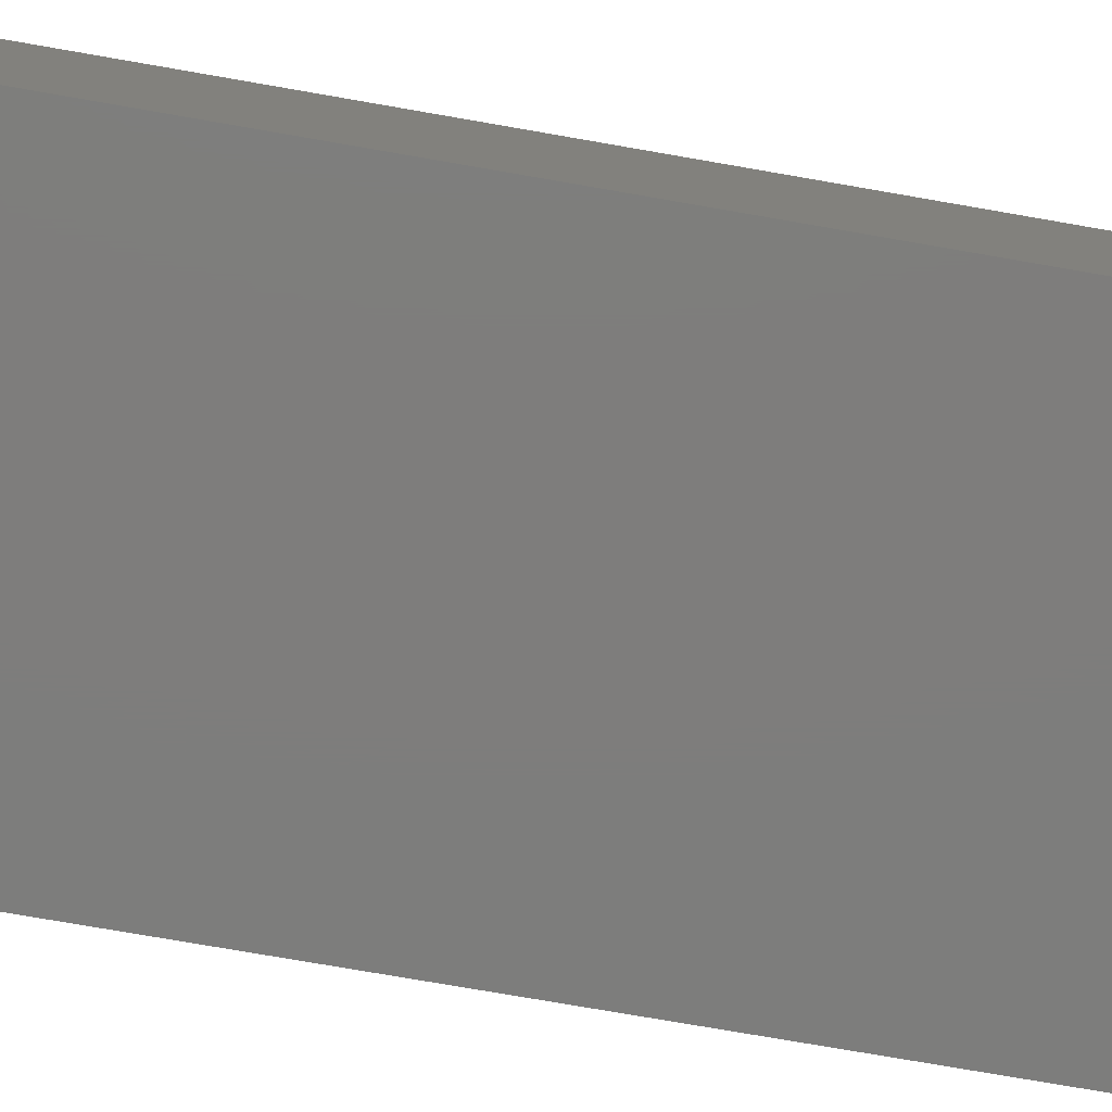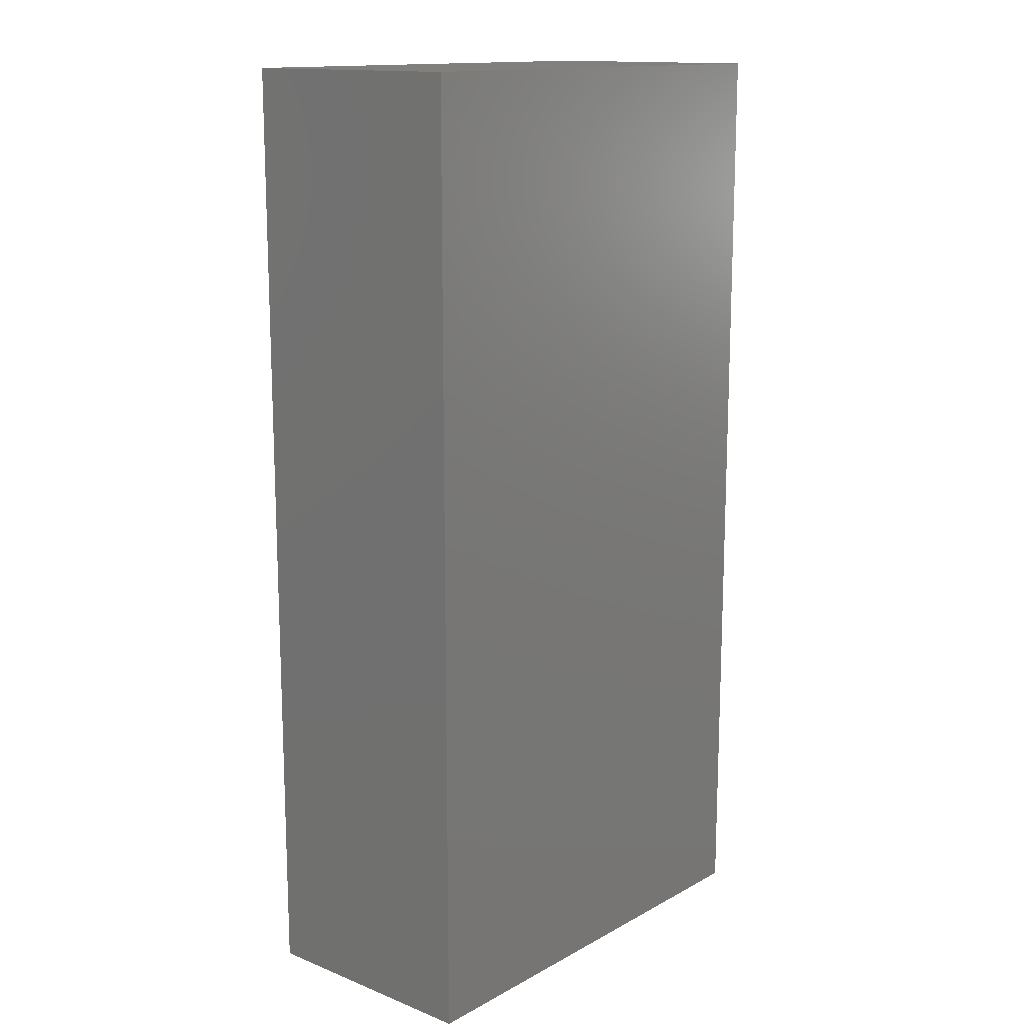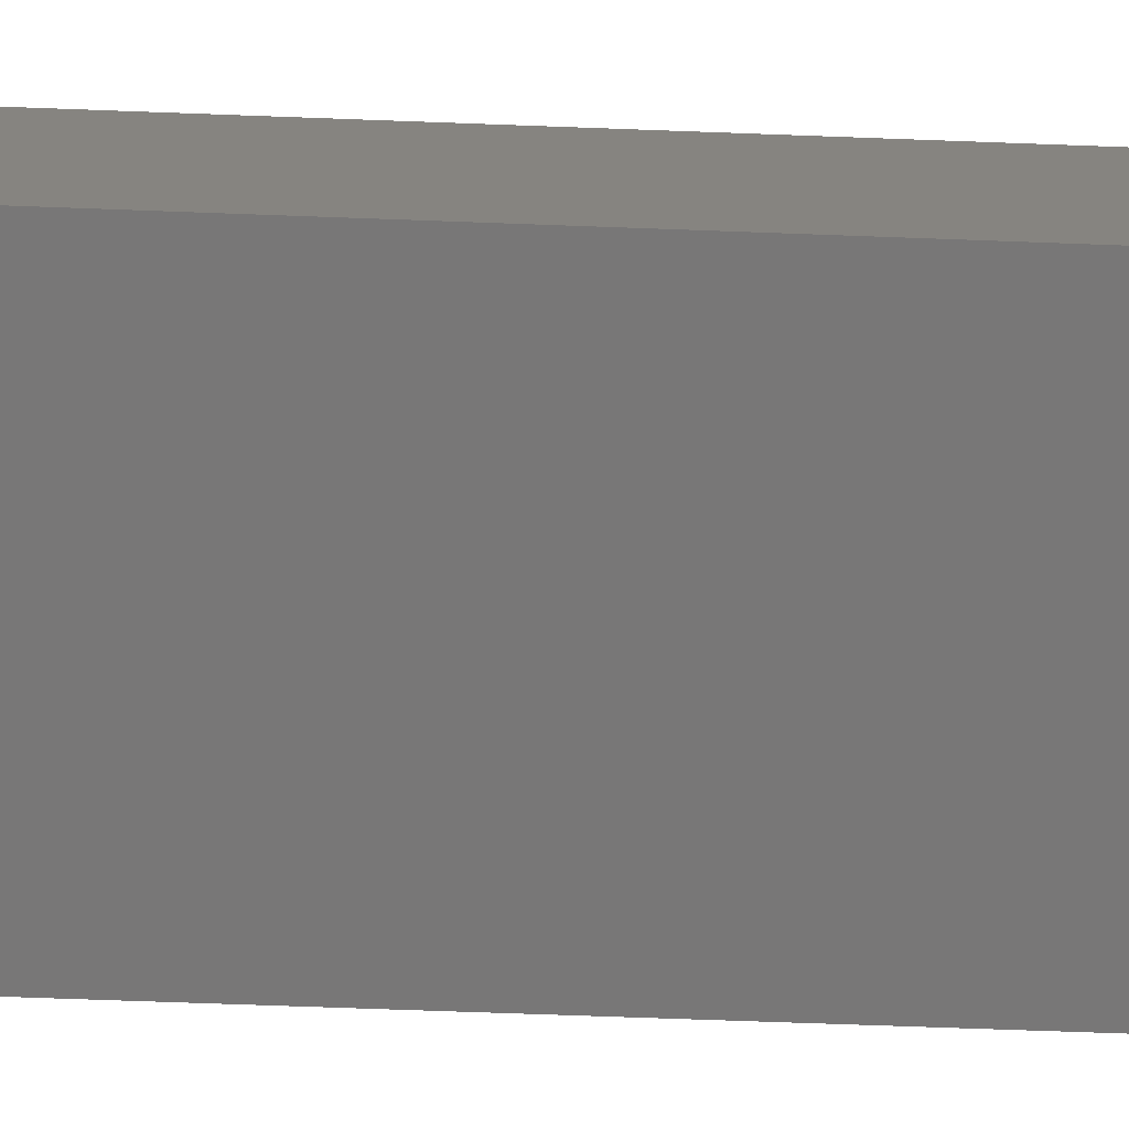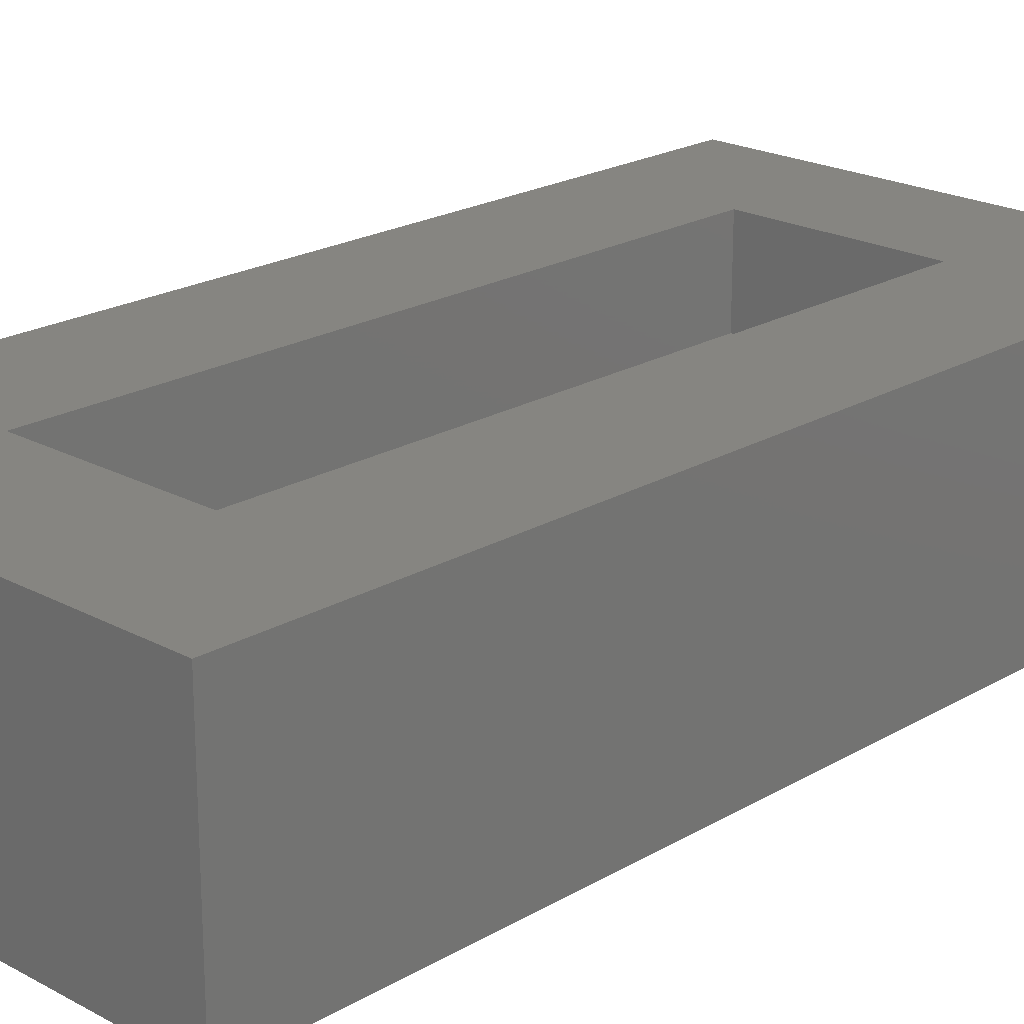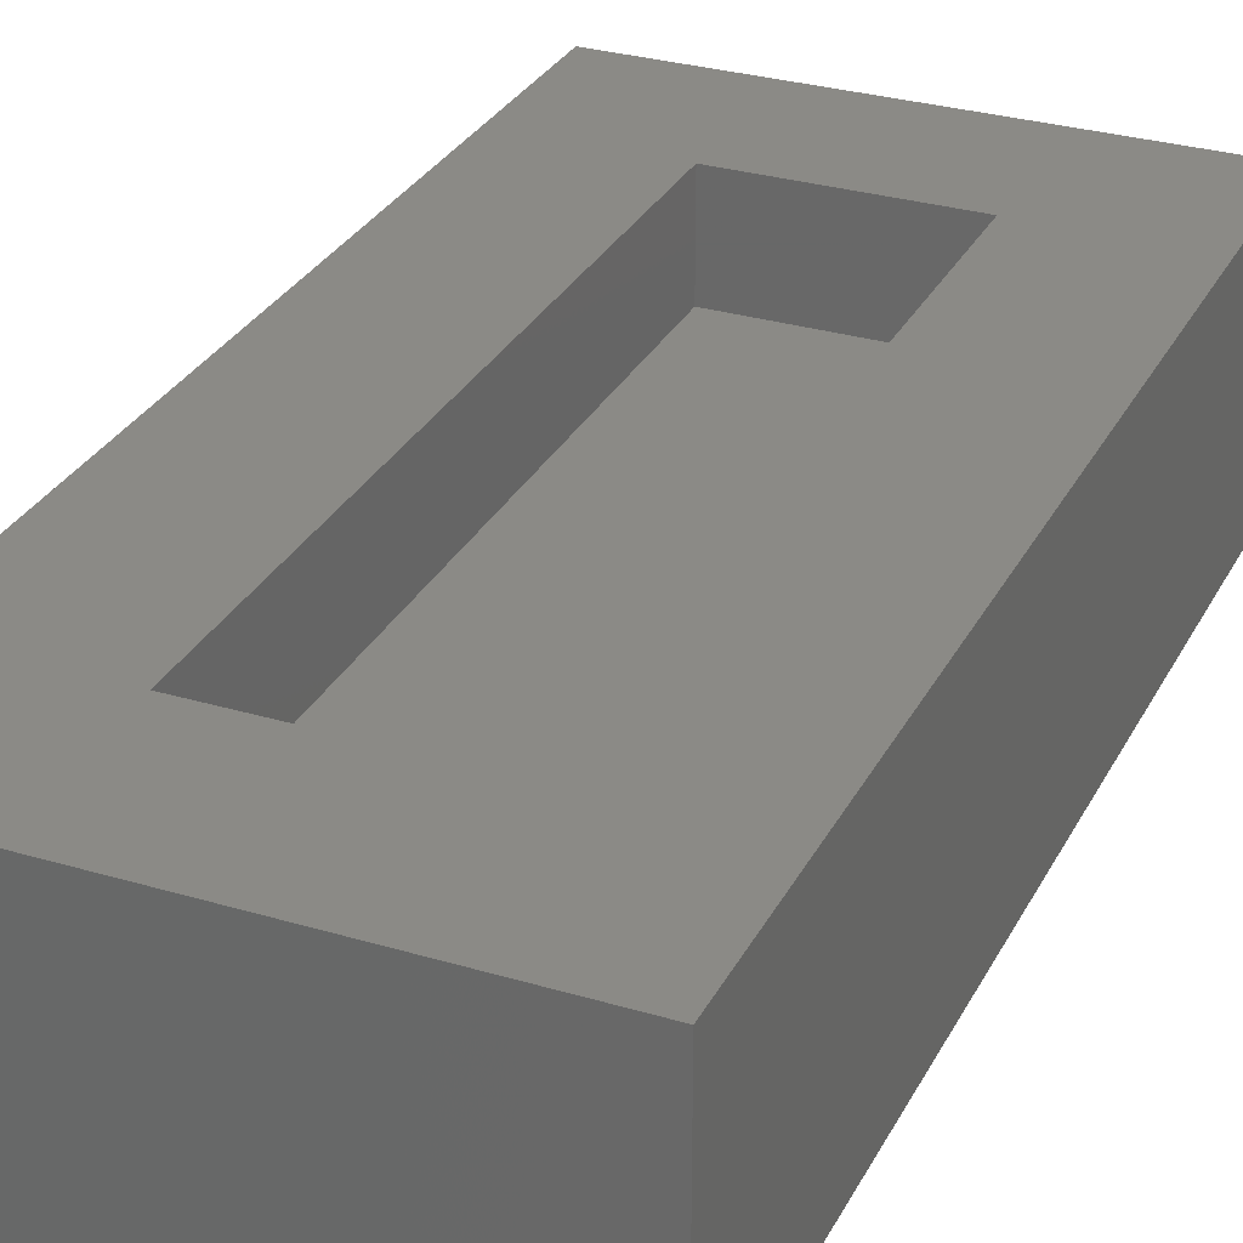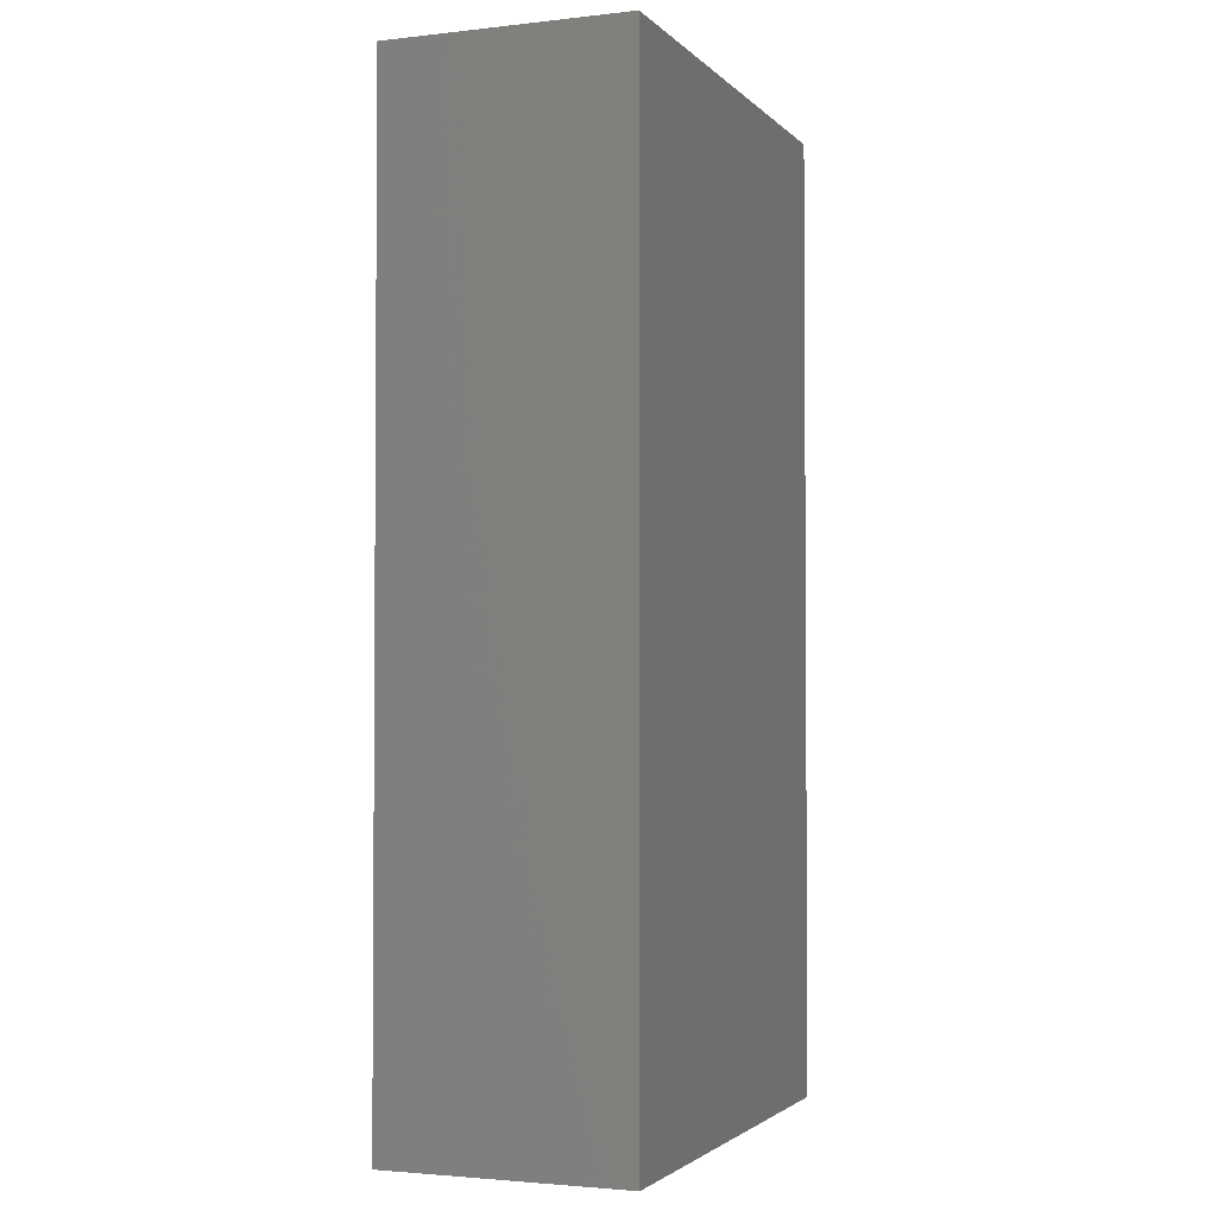
<metadata>
{"format":"stl","ext":"stl","renderer":"f3d","projection":"perspective","resolution":1024,"background":"white","views":[{"elev":-77.0,"azim":80.2,"up":"+Z"},{"elev":14.3,"azim":130.6,"up":"+Y"},{"elev":-70.1,"azim":87.9,"up":"+Z"},{"elev":21.2,"azim":43.9,"up":"+Z"},{"elev":30.2,"azim":-156.6,"up":"+Z"},{"elev":-2.5,"azim":111.2,"up":"+Y"}]}
</metadata>
<code>
# stl→obj: 16 verts, 28 faces
v 10 0 5
v 10 20 0
v 10 20 5
v 10 0 0
v 7 17 5
v 3 17 5
v 0 20 5
v 3 3 5
v 7 3 5
v 0 0 5
v 0 0 0
v 0 20 0
v 7 3 3
v 7 17 3
v 3 17 3
v 3 3 3
f 1 2 3
f 2 1 4
f 3 5 1
f 3 6 5
f 6 7 8
f 7 6 3
f 9 1 5
f 8 1 9
f 8 10 1
f 10 8 7
f 11 2 4
f 2 11 12
f 11 7 12
f 7 11 10
f 2 7 3
f 7 2 12
f 11 1 10
f 1 11 4
f 13 5 14
f 5 13 9
f 15 13 14
f 13 15 16
f 8 15 6
f 15 8 16
f 15 5 6
f 5 15 14
f 13 8 9
f 8 13 16

</code>
